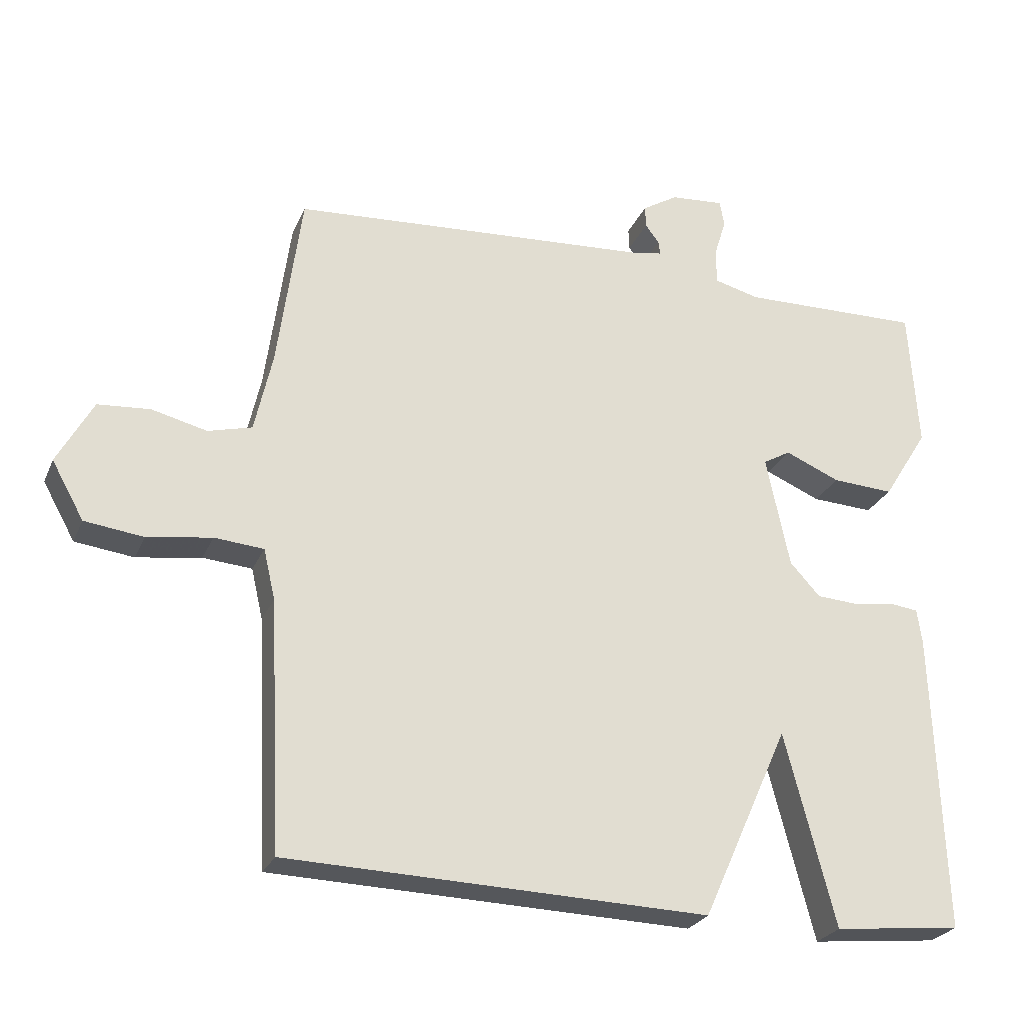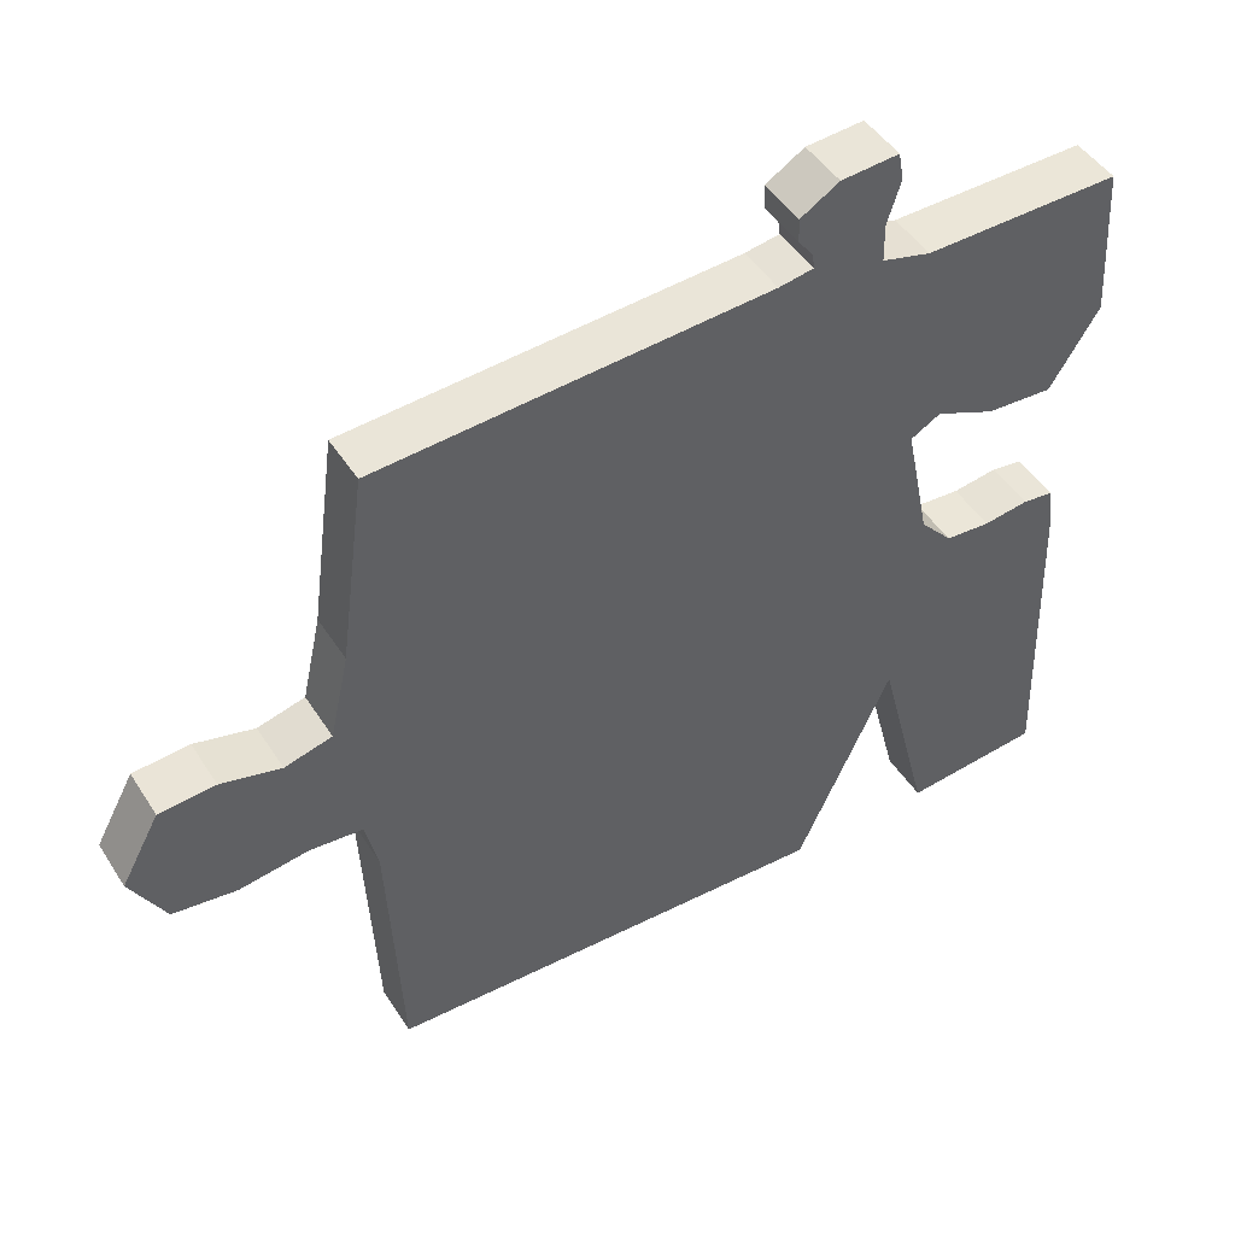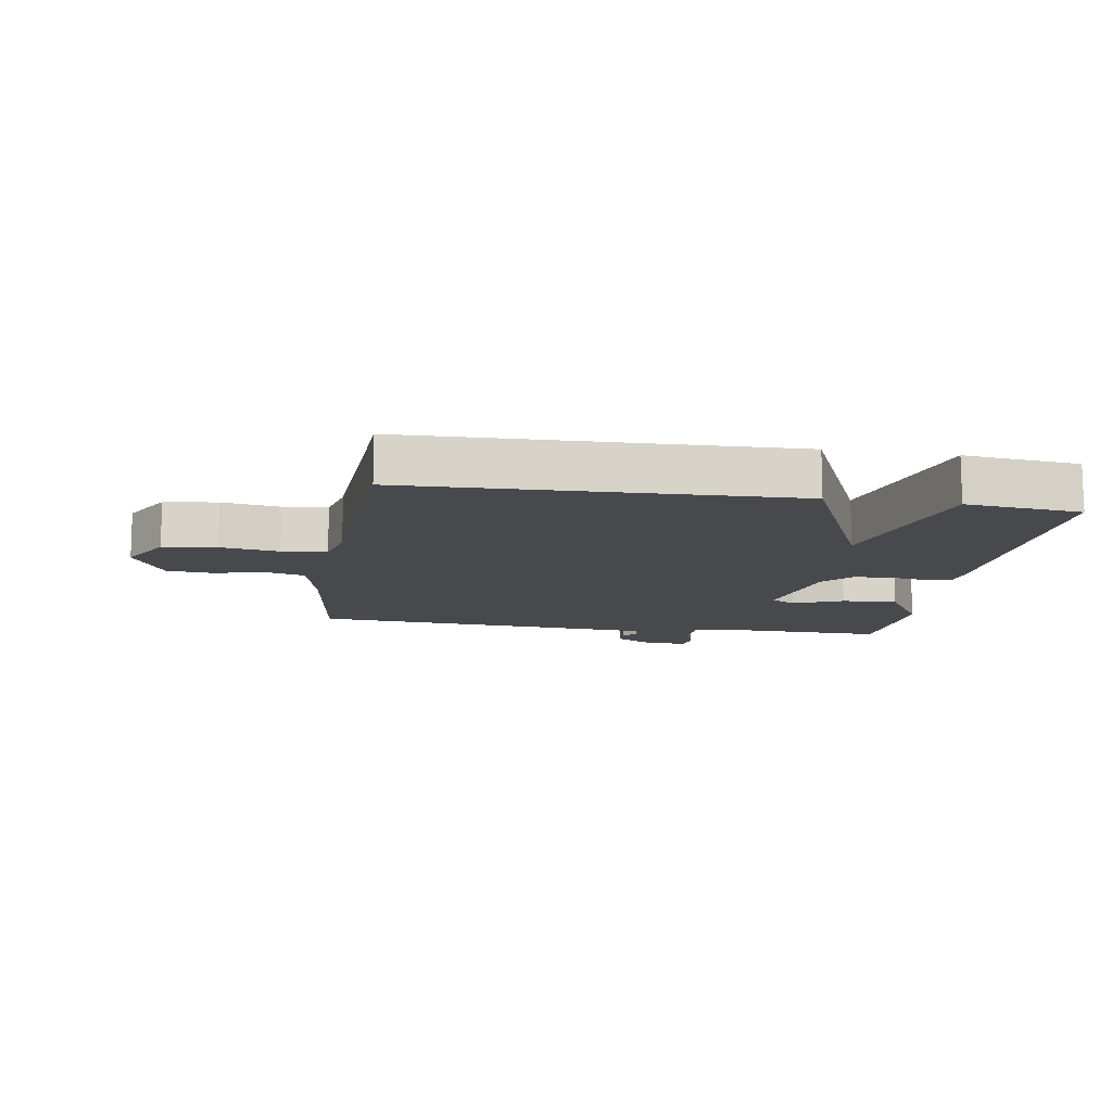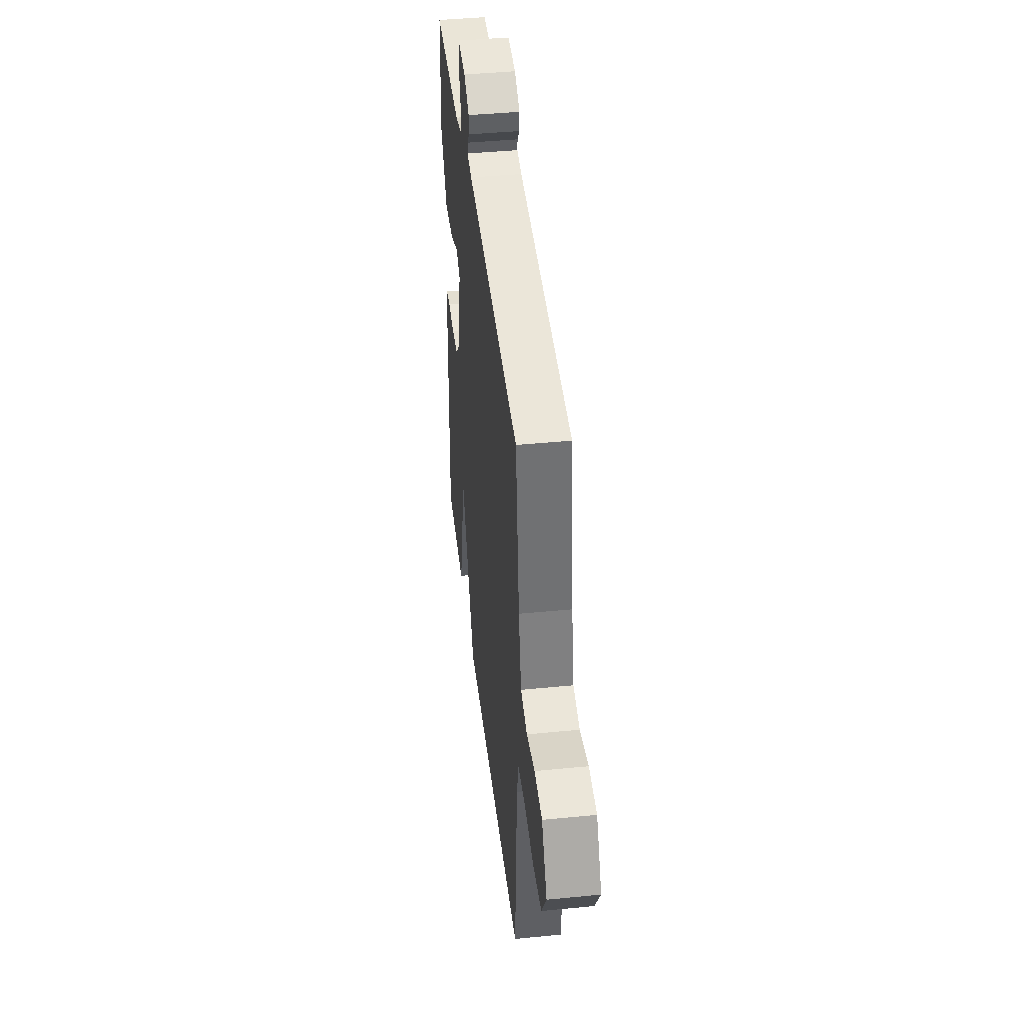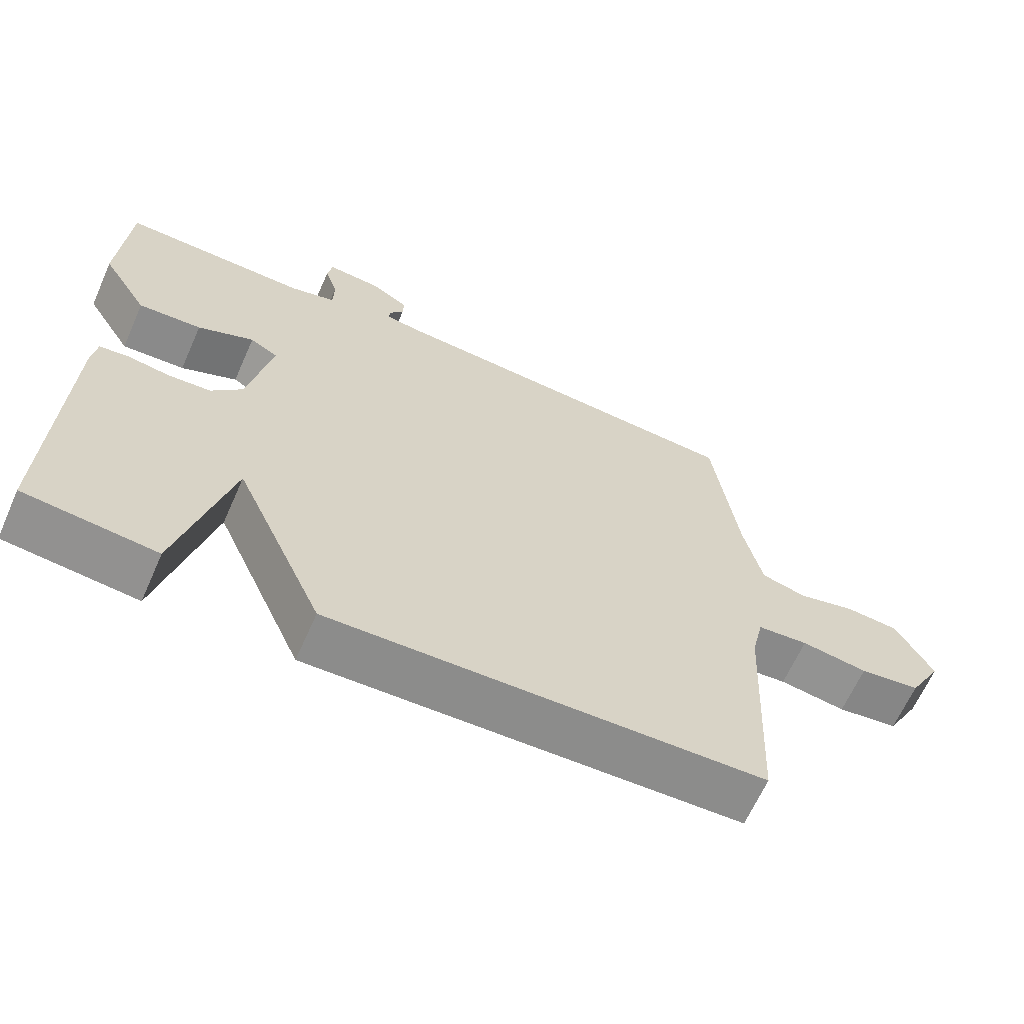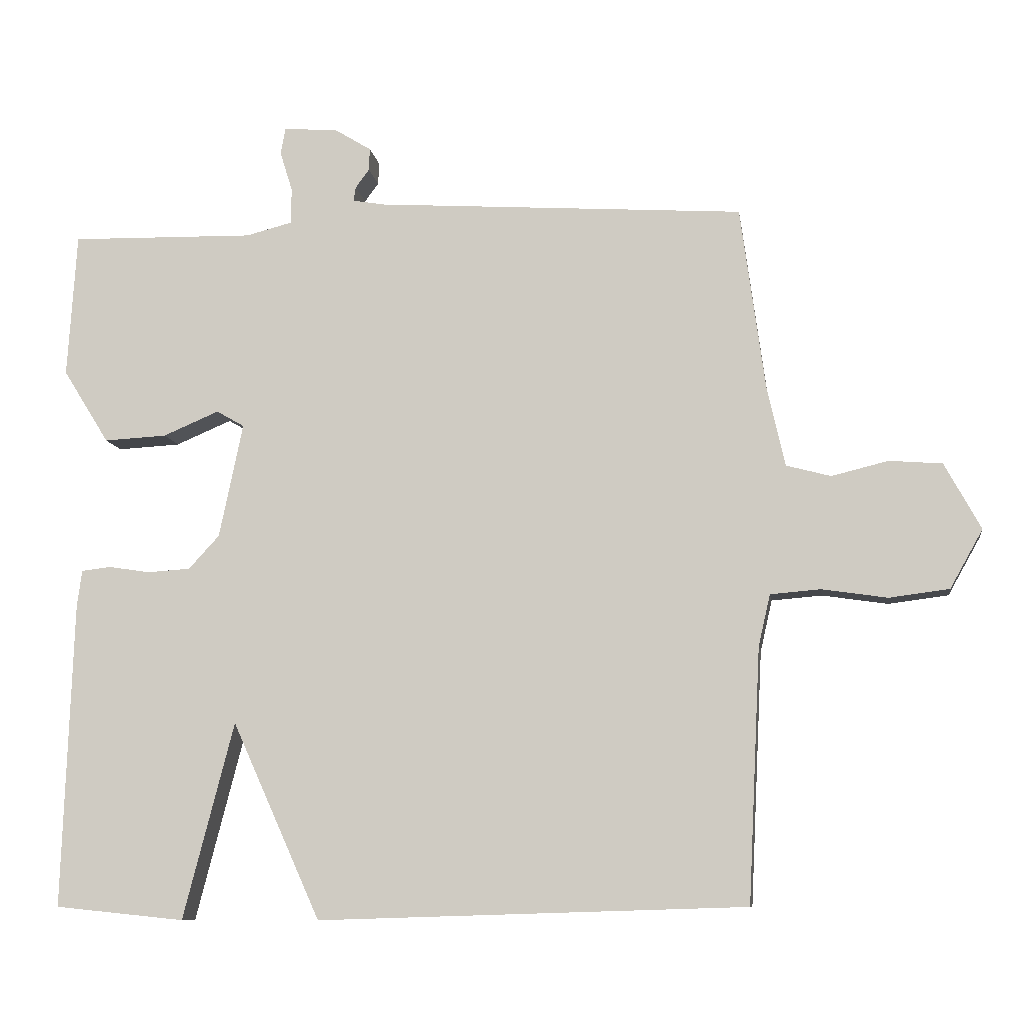
<metadata>
{"format":"obj","ext":"obj","renderer":"f3d","projection":"perspective","resolution":1024,"background":"white","views":[{"elev":-25.8,"azim":160.5,"up":"+Z"},{"elev":46.7,"azim":149.1,"up":"+Z"},{"elev":-12.1,"azim":170.8,"up":"+Y"},{"elev":42.9,"azim":83.3,"up":"+Z"},{"elev":-64.6,"azim":-23.9,"up":"+Z"},{"elev":-9.4,"azim":8.3,"up":"+Z"}]}
</metadata>
<code>
v 0.5 0.07 -0.5
v -0.114 0.07 -0.519
v -0.241 0.07 -0.237
v -0.314 0.07 -0.519
v -0.5 0.07 -0.5
v -0.485 0.07 -0.06
v -0.478 0.07 -0.009
v -0.436 0.07 -0.004
v -0.376 0.07 -0.013
v -0.315 0.07 -0.009
v -0.271 0.07 0.039
v -0.237 0.07 0.203
v -0.277 0.07 0.226
v -0.357 0.07 0.192
v -0.447 0.07 0.187
v -0.513 0.07 0.293
v -0.5 0.07 0.5
v -0.236 0.07 0.495
v -0.17 0.07 0.512
v -0.169 0.07 0.563
v -0.187 0.07 0.621
v -0.18 0.07 0.659
v -0.102 0.07 0.653
v -0.05 0.07 0.621
v -0.051 0.07 0.589
v -0.071 0.07 0.562
v -0.074 0.07 0.542
v -0.027 0.07 0.534
v 0.5 0.07 0.5
v 0.535 0.07 0.239
v 0.561 0.07 0.122
v 0.625 0.07 0.105
v 0.706 0.07 0.125
v 0.782 0.07 0.119
v 0.834 0.07 0.024
v 0.787 0.07 -0.06
v 0.701 0.07 -0.071
v 0.607 0.07 -0.057
v 0.535 0.07 -0.063
v 0.518 0.07 -0.137
v 0.5 0 -0.5
v -0.114 0 -0.519
v -0.241 0 -0.237
v -0.314 0 -0.519
v -0.5 0 -0.5
v -0.485 0 -0.06
v -0.478 0 -0.009
v -0.436 0 -0.004
v -0.376 0 -0.013
v -0.315 0 -0.009
v -0.271 0 0.039
v -0.237 0 0.203
v -0.277 0 0.226
v -0.357 0 0.192
v -0.447 0 0.187
v -0.513 0 0.293
v -0.5 0 0.5
v -0.236 0 0.495
v -0.17 0 0.512
v -0.169 0 0.563
v -0.187 0 0.621
v -0.18 0 0.659
v -0.102 0 0.653
v -0.05 0 0.621
v -0.051 0 0.589
v -0.071 0 0.562
v -0.074 0 0.542
v -0.027 0 0.534
v 0.5 0 0.5
v 0.535 0 0.239
v 0.561 0 0.122
v 0.625 0 0.105
v 0.706 0 0.125
v 0.782 0 0.119
v 0.834 0 0.024
v 0.787 0 -0.06
v 0.701 0 -0.071
v 0.607 0 -0.057
v 0.535 0 -0.063
v 0.518 0 -0.137
f 36 37 38
f 35 36 38
f 34 35 38
f 33 34 38
f 32 33 38
f 31 32 38 39
f 30 31 39 40
f 1 2 3
f 40 1 3
f 30 40 3
f 29 30 3
f 28 29 3
f 24 25 26
f 23 24 26
f 22 23 26
f 21 22 26
f 20 21 26
f 19 20 26 27
f 16 17 18
f 15 16 18
f 14 15 18
f 13 14 18
f 12 13 18 19
f 27 28 3
f 19 27 3
f 12 19 3
f 11 12 3
f 7 8 9
f 6 7 9
f 5 6 9 10
f 5 10 11
f 4 5 11
f 3 4 11
f 78 77 76
f 78 76 75
f 78 75 74
f 78 74 73
f 78 73 72
f 79 78 72 71
f 80 79 71 70
f 43 42 41
f 43 41 80
f 43 80 70
f 43 70 69
f 43 69 68
f 66 65 64
f 66 64 63
f 66 63 62
f 66 62 61
f 66 61 60
f 67 66 60 59
f 58 57 56
f 58 56 55
f 58 55 54
f 58 54 53
f 59 58 53 52
f 43 68 67
f 43 67 59
f 43 59 52
f 43 52 51
f 49 48 47
f 49 47 46
f 50 49 46 45
f 51 50 45
f 51 45 44
f 51 44 43
f 1 41 42 2
f 2 42 43 3
f 3 43 44 4
f 4 44 45 5
f 5 45 46 6
f 6 46 47 7
f 7 47 48 8
f 8 48 49 9
f 9 49 50 10
f 10 50 51 11
f 11 51 52 12
f 12 52 53 13
f 13 53 54 14
f 14 54 55 15
f 15 55 56 16
f 16 56 57 17
f 17 57 58 18
f 18 58 59 19
f 19 59 60 20
f 20 60 61 21
f 21 61 62 22
f 22 62 63 23
f 23 63 64 24
f 24 64 65 25
f 25 65 66 26
f 26 66 67 27
f 27 67 68 28
f 28 68 69 29
f 29 69 70 30
f 30 70 71 31
f 31 71 72 32
f 32 72 73 33
f 33 73 74 34
f 34 74 75 35
f 35 75 76 36
f 36 76 77 37
f 37 77 78 38
f 38 78 79 39
f 39 79 80 40
f 40 80 41 1

</code>
